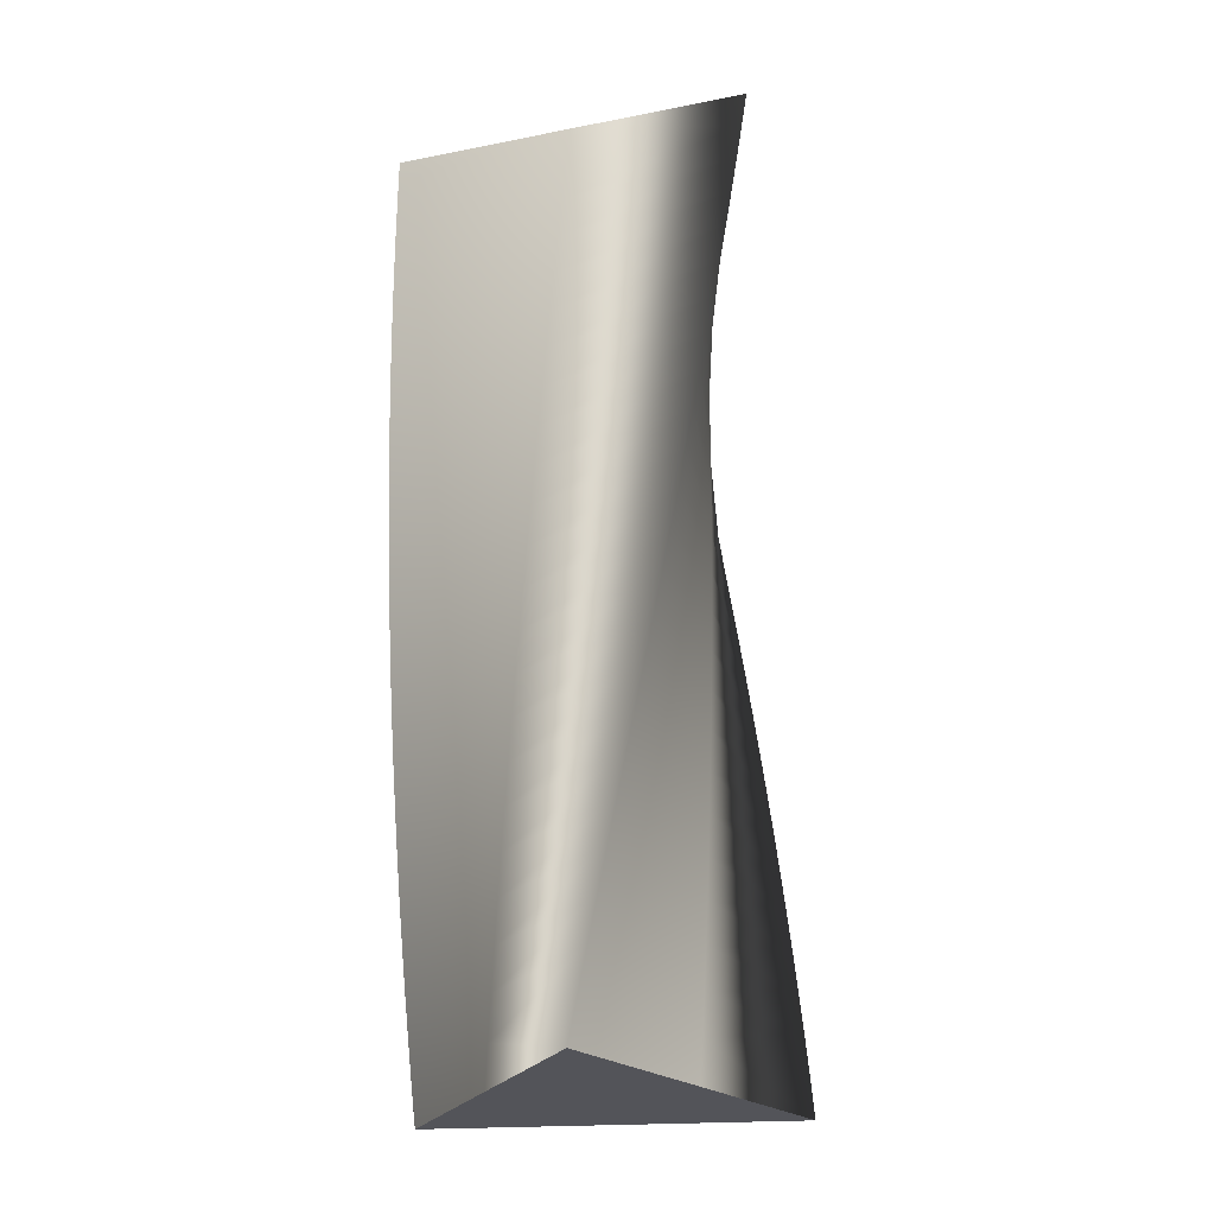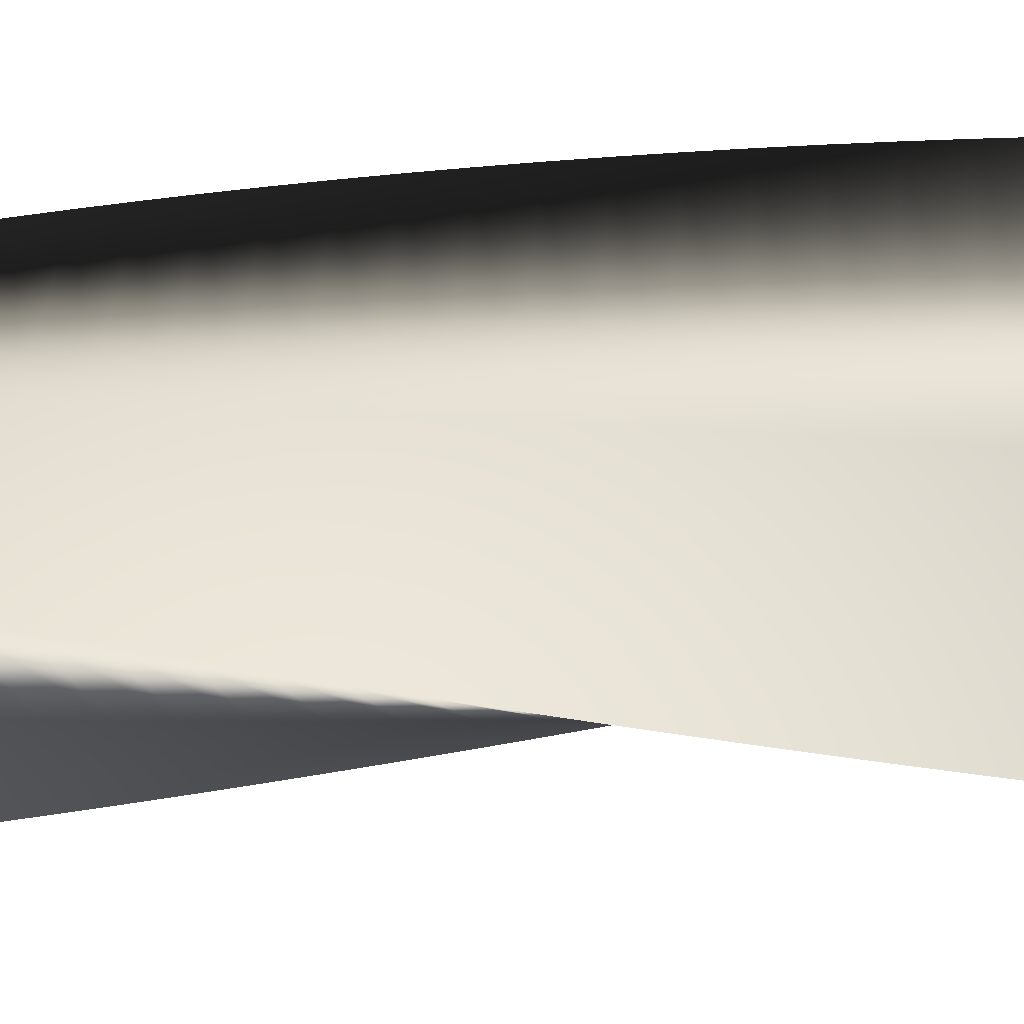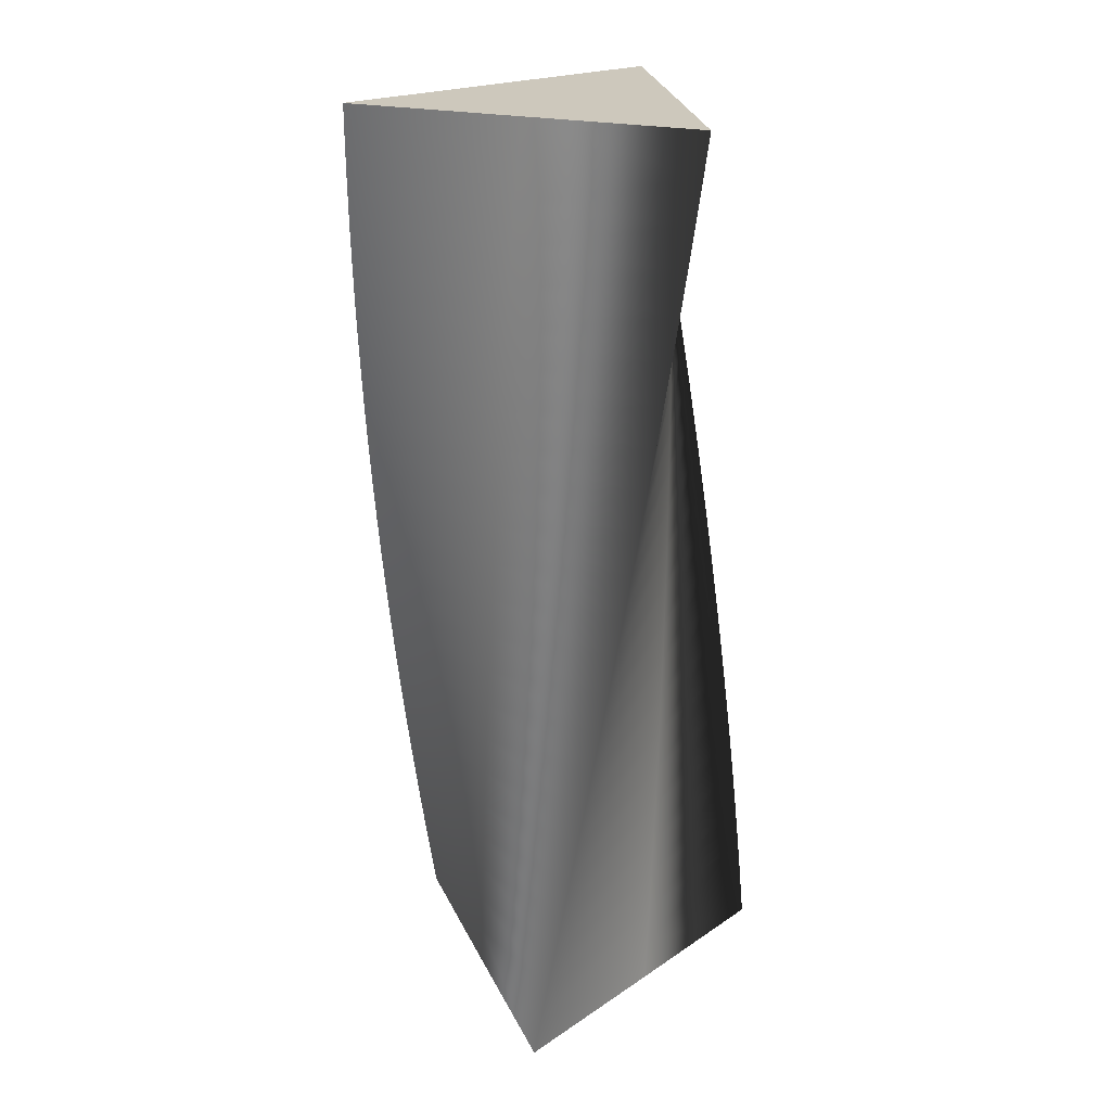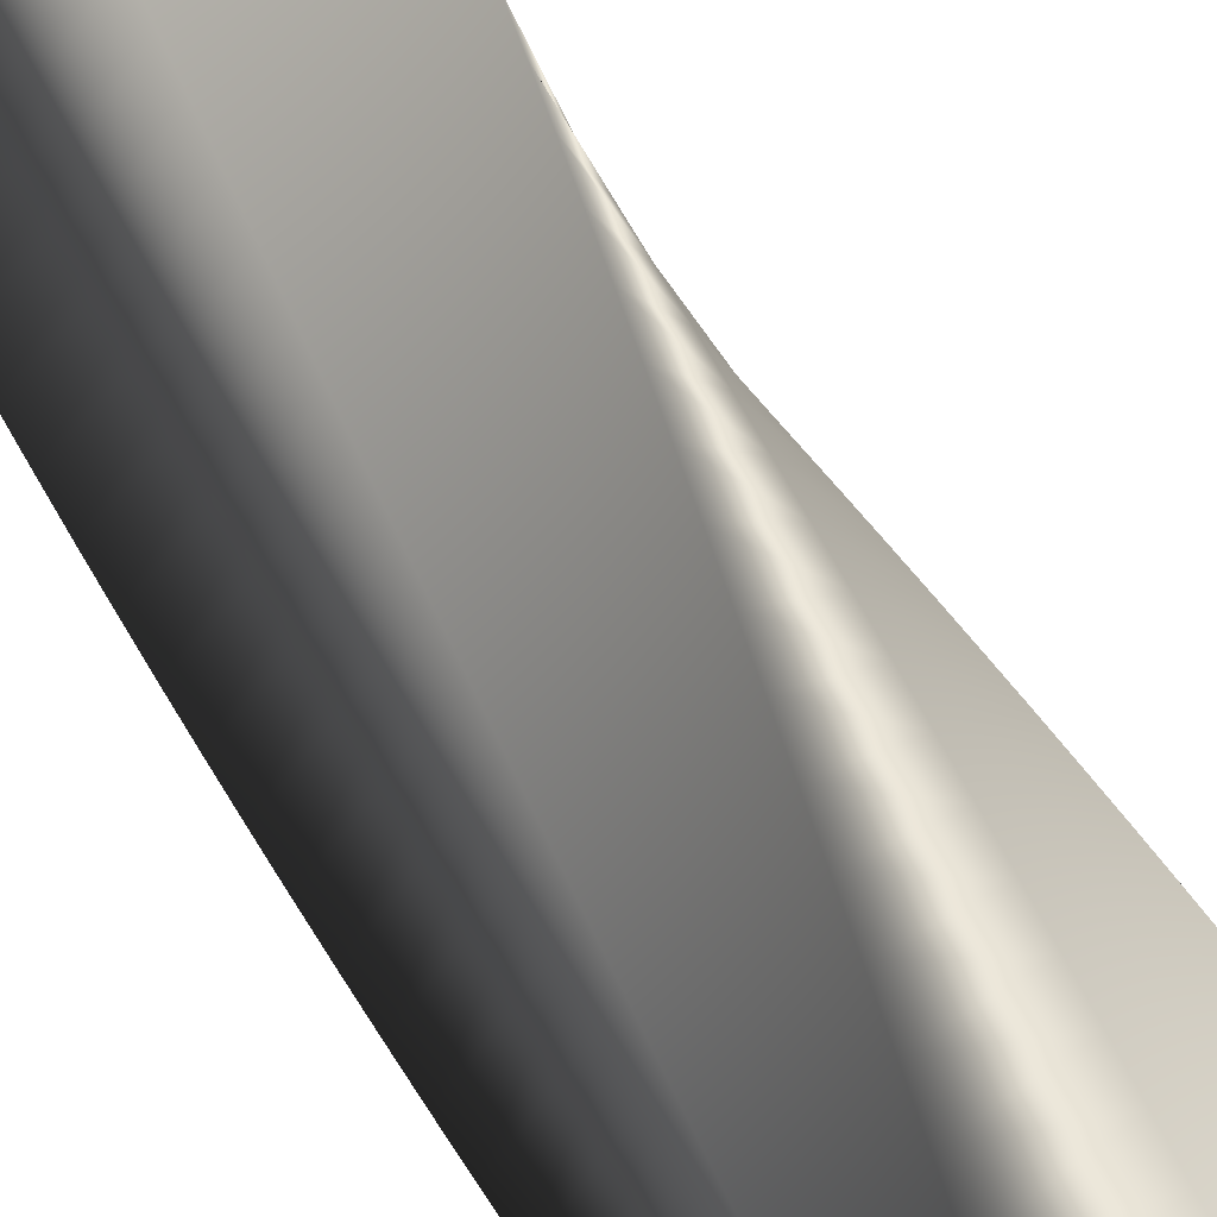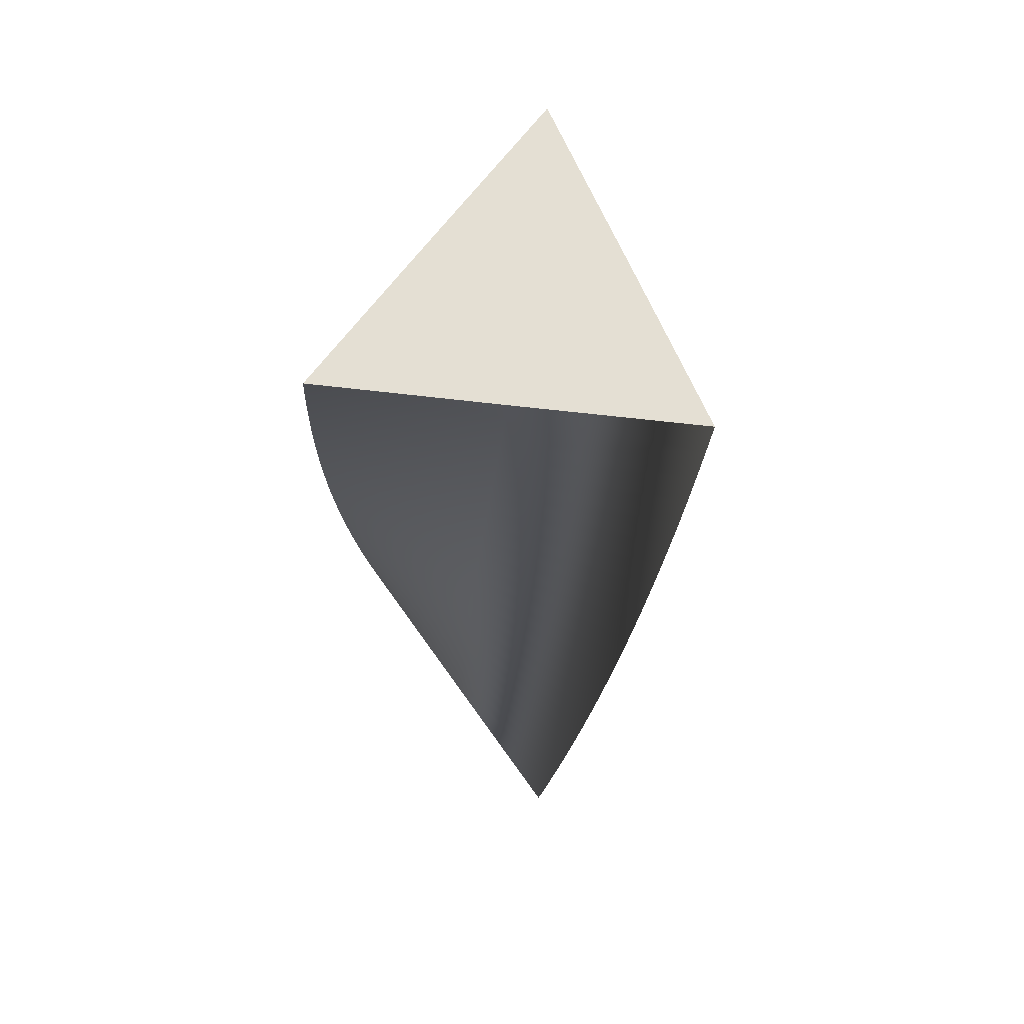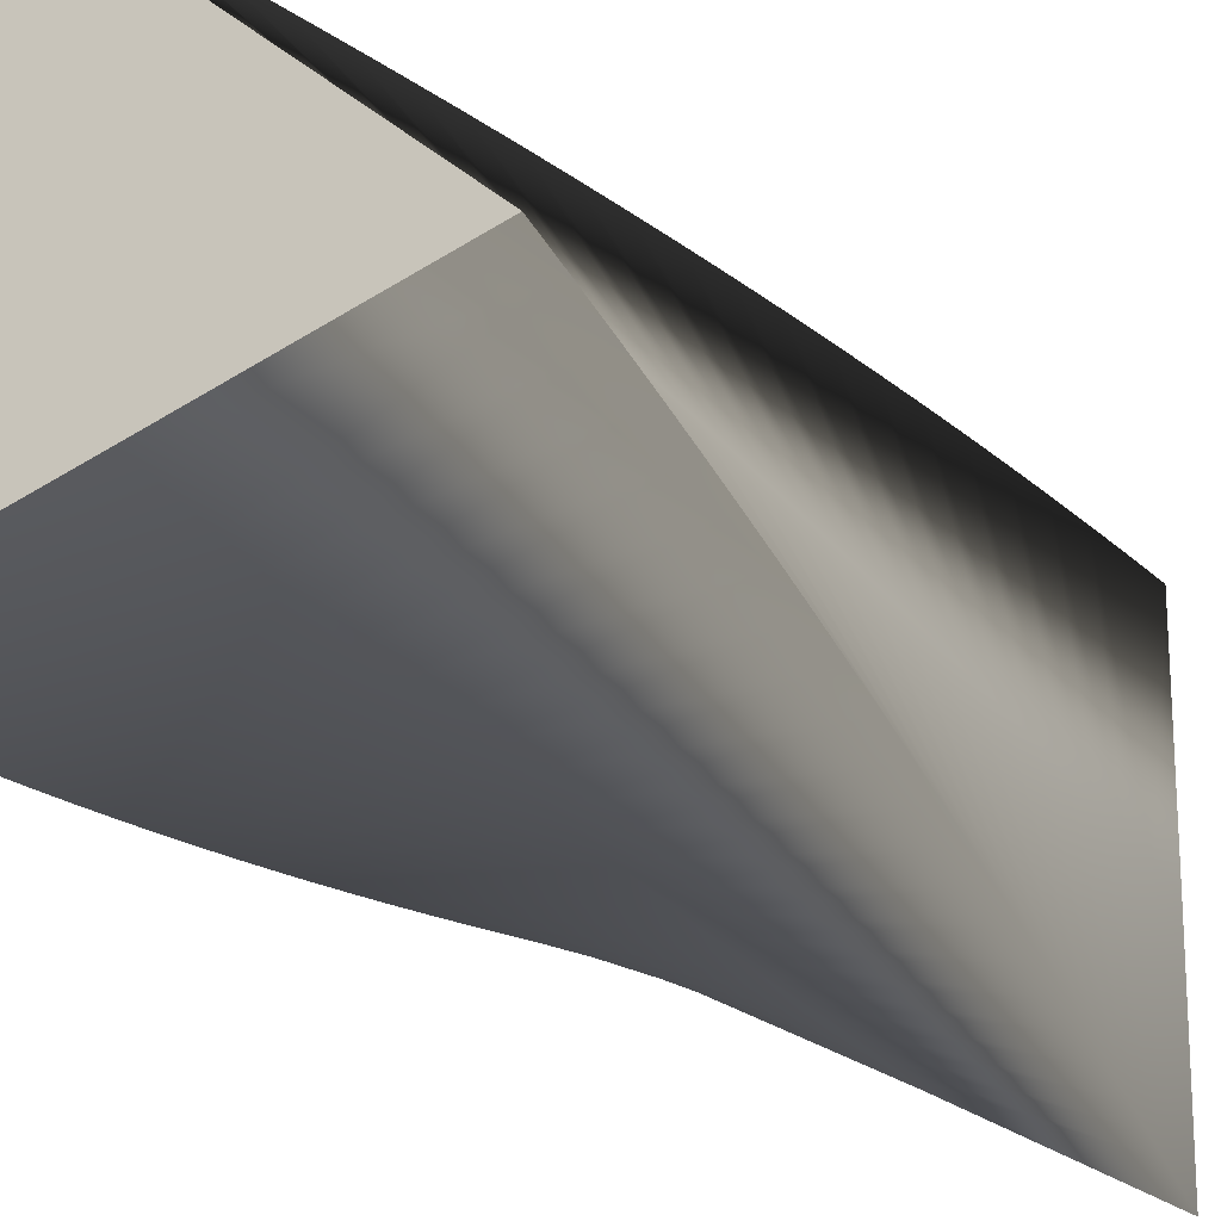
<metadata>
{"format":"obj","ext":"obj","renderer":"f3d","projection":"perspective","resolution":1024,"background":"white","views":[{"elev":-23.7,"azim":-143.2,"up":"+Y"},{"elev":-11.8,"azim":-80.8,"up":"+Z"},{"elev":22.2,"azim":100.9,"up":"+Y"},{"elev":66.2,"azim":151.2,"up":"+Z"},{"elev":66.4,"azim":85.1,"up":"+Y"},{"elev":-22.0,"azim":-152.8,"up":"+Z"}]}
</metadata>
<code>
v 71.82 0 -0.1039
v 17.89 0 -31.24
v -36 0 -62.15
v -36 0 0.1257
v -35.82 0 62.25
v 18.11 0 31.11
v 71.82 0 -0.1039
v 71.77 14 -2.597
v 16.74 14 -31.74
v -38.25 14 -60.65
v -35.97 14 1.583
v -33.51 14 63.66
v 19.24 14 30.57
v 71.77 14 -2.597
v 71.63 28 -5.087
v 15.57 28 -32.19
v -40.44 28 -59.07
v -35.88 28 3.039
v -31.15 28 64.98
v 20.35 28 29.98
v 71.63 28 -5.087
v 71.4 42 -7.57
v 14.38 42 -32.6
v -42.58 42 -57.41
v -35.75 42 4.49
v -28.75 42 66.22
v 21.44 42 29.35
v 71.4 42 -7.57
v 71.08 56 -10.04
v 13.18 56 -32.97
v -44.65 56 -55.67
v -35.55 56 5.935
v -26.3 56 67.37
v 22.5 56 28.69
v 71.08 56 -10.04
v 70.66 70 -12.5
v 11.96 70 -33.29
v -46.66 70 -53.86
v -35.31 70 7.373
v -23.81 70 68.42
v 23.54 70 27.98
v 70.66 70 -12.5
v 70.16 84 -14.94
v 10.74 84 -33.57
v -48.6 84 -51.97
v -35.01 84 8.8
v -21.29 84 69.39
v 24.55 84 27.24
v 70.16 84 -14.94
v 69.57 98 -17.37
v 9.503 98 -33.8
v -50.47 98 -50.02
v -34.66 98 10.22
v -18.73 98 70.26
v 25.54 98 26.46
v 69.57 98 -17.37
v 68.89 112 -19.77
v 8.261 112 -33.99
v -52.26 112 -48
v -34.26 112 11.62
v -16.14 112 71.04
v 26.49 112 25.64
v 68.89 112 -19.77
v 68.12 126 -22.14
v 7.013 126 -34.13
v -53.98 126 -45.91
v -33.81 126 13
v -13.52 126 71.72
v 27.42 126 24.79
v 68.12 126 -22.14
v 67.27 140 -24.48
v 5.761 140 -34.22
v -55.63 140 -43.76
v -33.31 140 14.37
v -10.88 140 72.31
v 28.31 140 23.91
v 67.27 140 -24.48
v 66.33 154 -26.79
v 4.505 154 -34.27
v -57.19 154 -41.56
v -32.76 154 15.72
v -8.22 154 72.79
v 29.17 154 23
v 66.33 154 -26.79
v 65.3 168 -29.06
v 3.249 168 -34.28
v -58.67 168 -39.29
v -32.16 168 17.05
v -5.544 168 73.19
v 30 168 22.05
v 65.3 168 -29.06
v 64.2 182 -31.3
v 1.994 182 -34.23
v -60.07 182 -36.98
v -31.51 182 18.36
v -2.856 182 73.48
v 30.79 182 21.08
v 64.2 182 -31.3
v 63.01 196 -33.49
v 0.7408 196 -34.14
v -61.38 196 -34.61
v -30.81 196 19.64
v -0.1587 196 73.67
v 31.54 196 20.07
v 63.01 196 -33.49
v 61.74 210 -35.64
v -0.5081 210 -34.01
v -62.61 210 -32.2
v -30.07 210 20.89
v 2.544 210 73.77
v 32.26 210 19.04
v 61.74 210 -35.64
v 60.4 224 -37.74
v -1.751 224 -33.83
v -63.74 224 -29.75
v -29.28 224 22.12
v 5.248 224 73.76
v 32.94 224 17.99
v 60.4 224 -37.74
v 58.98 238 -39.79
v -2.987 238 -33.6
v -64.79 238 -27.26
v -28.45 238 23.31
v 7.95 238 73.66
v 33.58 238 16.9
v 58.98 238 -39.79
v 57.48 252 -41.79
v -4.214 252 -33.33
v -65.74 252 -24.72
v -27.57 252 24.48
v 10.65 252 73.46
v 34.18 252 15.8
v 57.48 252 -41.79
v 55.91 266 -43.73
v -5.43 266 -33.02
v -66.6 266 -22.16
v -26.65 266 25.61
v 13.33 266 73.16
v 34.73 266 14.68
v 55.91 266 -43.73
v 54.28 280 -45.61
v -6.633 280 -32.66
v -67.36 280 -19.57
v -25.69 280 26.71
v 16.01 280 72.76
v 35.25 280 13.53
v 54.28 280 -45.61
v 52.57 294 -47.43
v -7.823 294 -32.26
v -68.03 294 -16.95
v -24.7 294 27.77
v 18.67 294 72.26
v 35.73 294 12.37
v 52.57 294 -47.43
v 50.8 308 -49.18
v -8.997 308 -31.81
v -68.6 308 -14.3
v -23.66 308 28.8
v 21.3 308 71.67
v 36.16 308 11.19
v 50.8 308 -49.18
v 48.97 322 -50.87
v -10.15 322 -31.32
v -69.08 322 -11.64
v -22.58 322 29.78
v 23.92 322 70.98
v 36.55 322 9.998
v 48.97 322 -50.87
v 48.97 322 -50.87
v -10.15 322 -31.32
v -69.08 322 -11.64
v -22.58 322 29.78
v 23.92 322 70.98
v 36.55 322 9.998
v 71.82 0 -0.1039
v 18.11 0 31.11
v -35.82 0 62.25
v -36 0 0.1257
v -36 0 -62.15
v 17.89 0 -31.24
f 16 15 8 9
f 17 16 9 10
f 18 17 10 11
f 19 18 11 12
f 20 19 12 13
f 21 20 13 14
f 23 22 15 16
f 24 23 16 17
f 25 24 17 18
f 26 25 18 19
f 27 26 19 20
f 28 27 20 21
f 30 29 22 23
f 31 30 23 24
f 32 31 24 25
f 33 32 25 26
f 34 33 26 27
f 35 34 27 28
f 37 36 29 30
f 38 37 30 31
f 39 38 31 32
f 40 39 32 33
f 41 40 33 34
f 42 41 34 35
f 44 43 36 37
f 45 44 37 38
f 46 45 38 39
f 47 46 39 40
f 48 47 40 41
f 49 48 41 42
f 51 50 43 44
f 52 51 44 45
f 53 52 45 46
f 54 53 46 47
f 55 54 47 48
f 56 55 48 49
f 58 57 50 51
f 59 58 51 52
f 60 59 52 53
f 61 60 53 54
f 62 61 54 55
f 63 62 55 56
f 65 64 57 58
f 66 65 58 59
f 67 66 59 60
f 68 67 60 61
f 69 68 61 62
f 70 69 62 63
f 72 71 64 65
f 73 72 65 66
f 74 73 66 67
f 75 74 67 68
f 76 75 68 69
f 77 76 69 70
f 79 78 71 72
f 80 79 72 73
f 81 80 73 74
f 82 81 74 75
f 83 82 75 76
f 84 83 76 77
f 86 85 78 79
f 87 86 79 80
f 88 87 80 81
f 89 88 81 82
f 90 89 82 83
f 91 90 83 84
f 93 92 85 86
f 94 93 86 87
f 95 94 87 88
f 96 95 88 89
f 97 96 89 90
f 98 97 90 91
f 100 99 92 93
f 101 100 93 94
f 102 101 94 95
f 103 102 95 96
f 104 103 96 97
f 105 104 97 98
f 107 106 99 100
f 108 107 100 101
f 109 108 101 102
f 110 109 102 103
f 111 110 103 104
f 112 111 104 105
f 114 113 106 107
f 115 114 107 108
f 116 115 108 109
f 117 116 109 110
f 118 117 110 111
f 119 118 111 112
f 121 120 113 114
f 122 121 114 115
f 123 122 115 116
f 124 123 116 117
f 125 124 117 118
f 126 125 118 119
f 128 127 120 121
f 129 128 121 122
f 130 129 122 123
f 131 130 123 124
f 132 131 124 125
f 133 132 125 126
f 135 134 127 128
f 136 135 128 129
f 137 136 129 130
f 138 137 130 131
f 139 138 131 132
f 140 139 132 133
f 142 141 134 135
f 143 142 135 136
f 144 143 136 137
f 145 144 137 138
f 146 145 138 139
f 147 146 139 140
f 149 148 141 142
f 150 149 142 143
f 151 150 143 144
f 152 151 144 145
f 153 152 145 146
f 154 153 146 147
f 156 155 148 149
f 157 156 149 150
f 158 157 150 151
f 159 158 151 152
f 160 159 152 153
f 161 160 153 154
f 2 9 8 1
f 3 10 9 2
f 10 3 4 11
f 6 13 12 5
f 7 14 13 6
f 11 4 5 12
f 156 163 162 155
f 157 164 163 156
f 164 157 158 165
f 160 167 166 159
f 161 168 167 160
f 165 158 159 166
f 169 170 172
f 171 172 170
f 174 172 173
f 169 172 174
f 176 177 178
f 179 180 178
f 176 180 175
f 178 180 176

</code>
